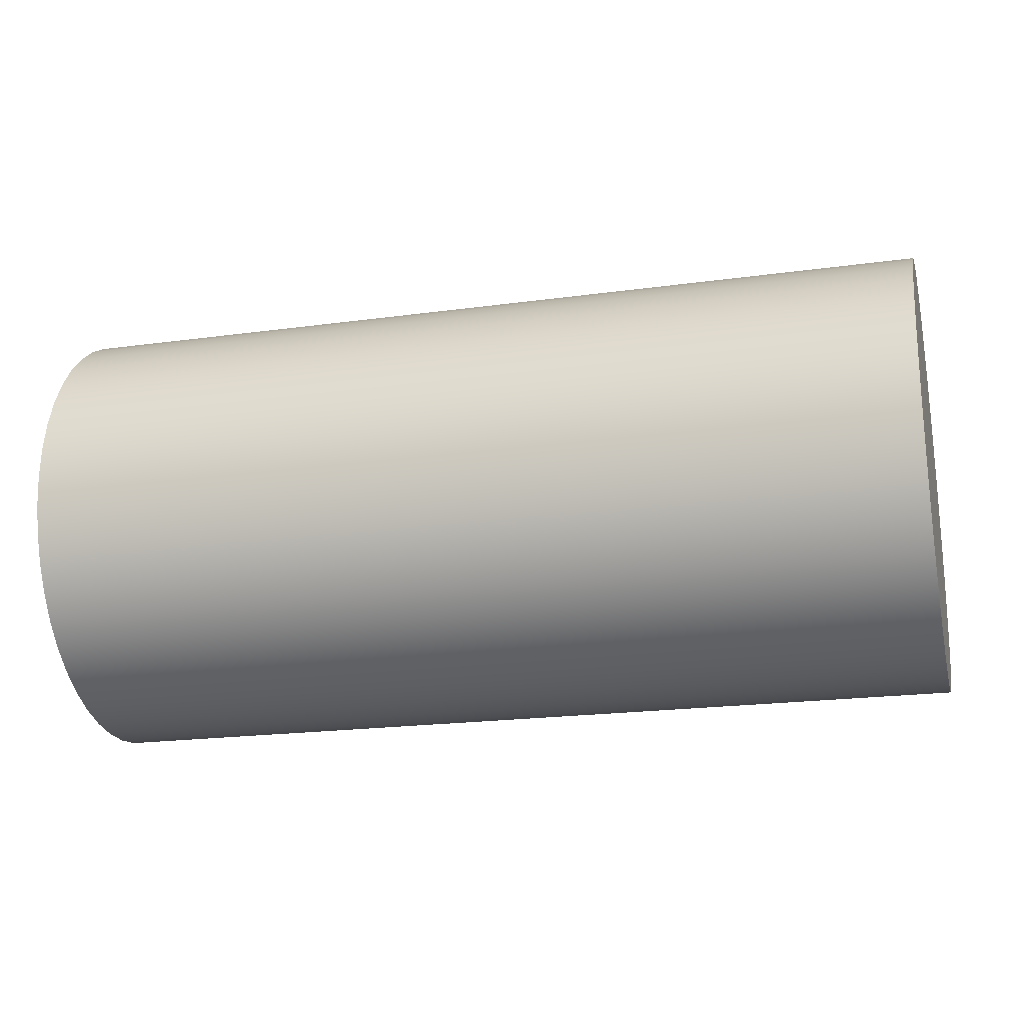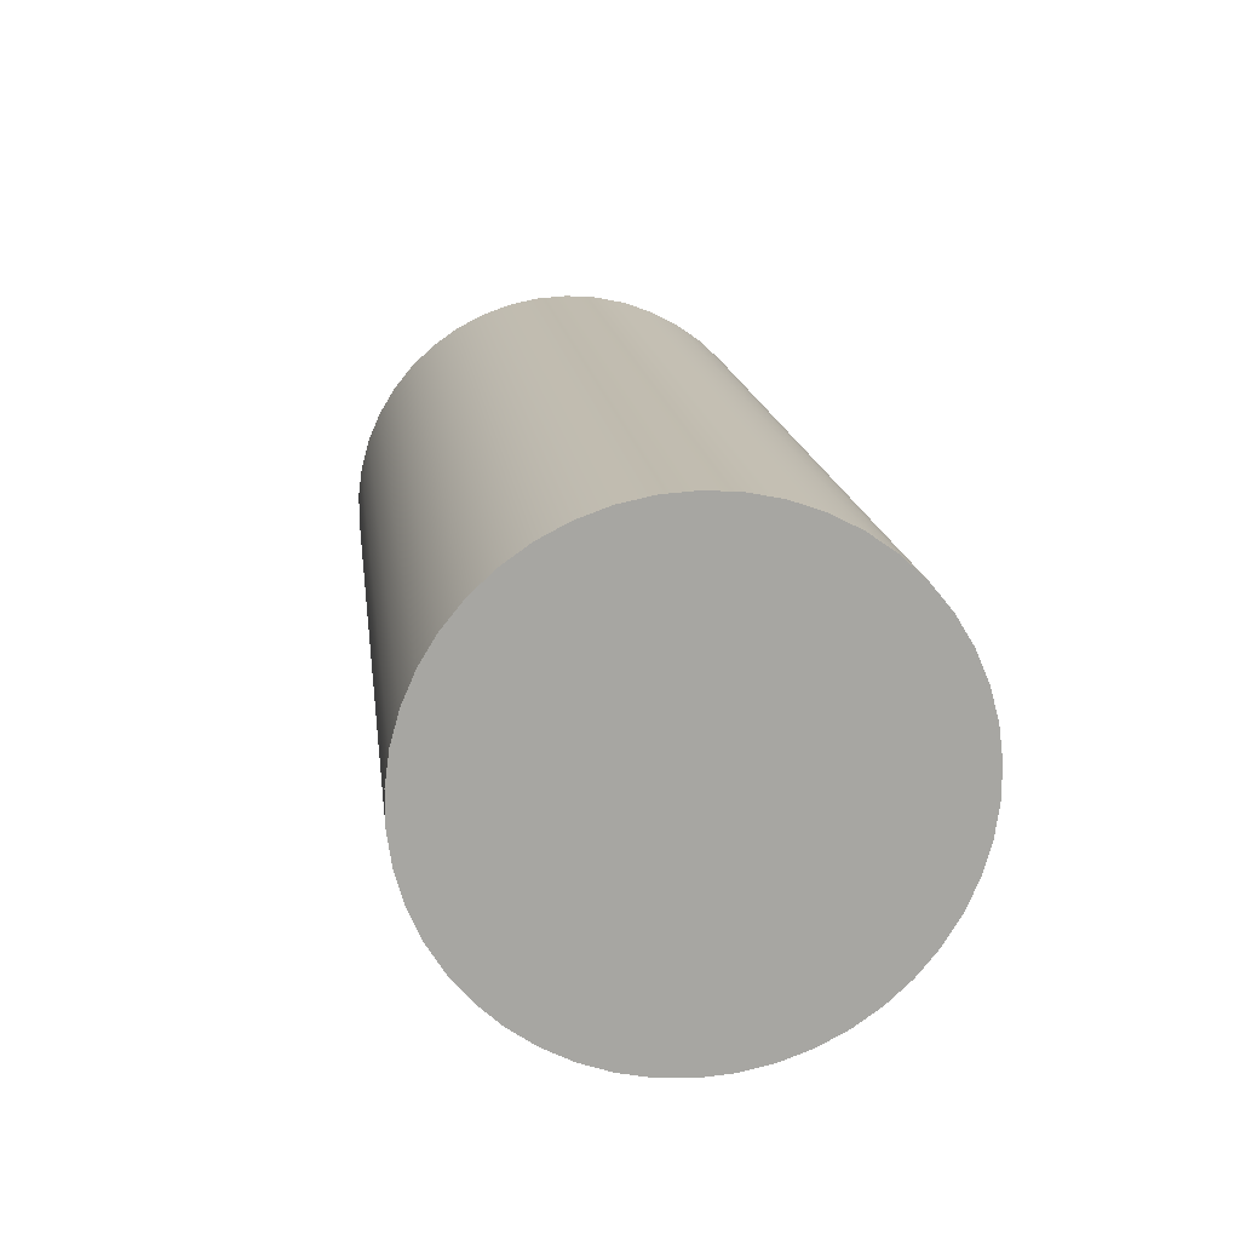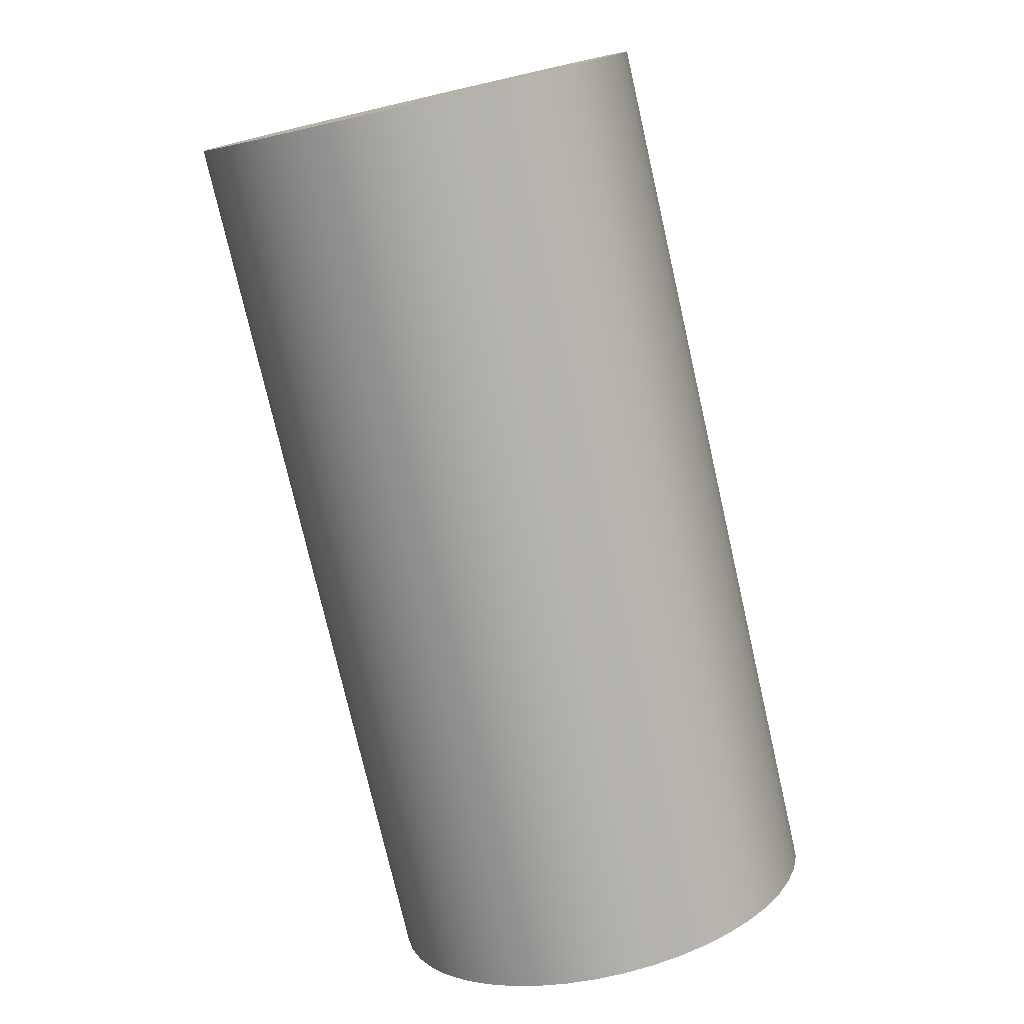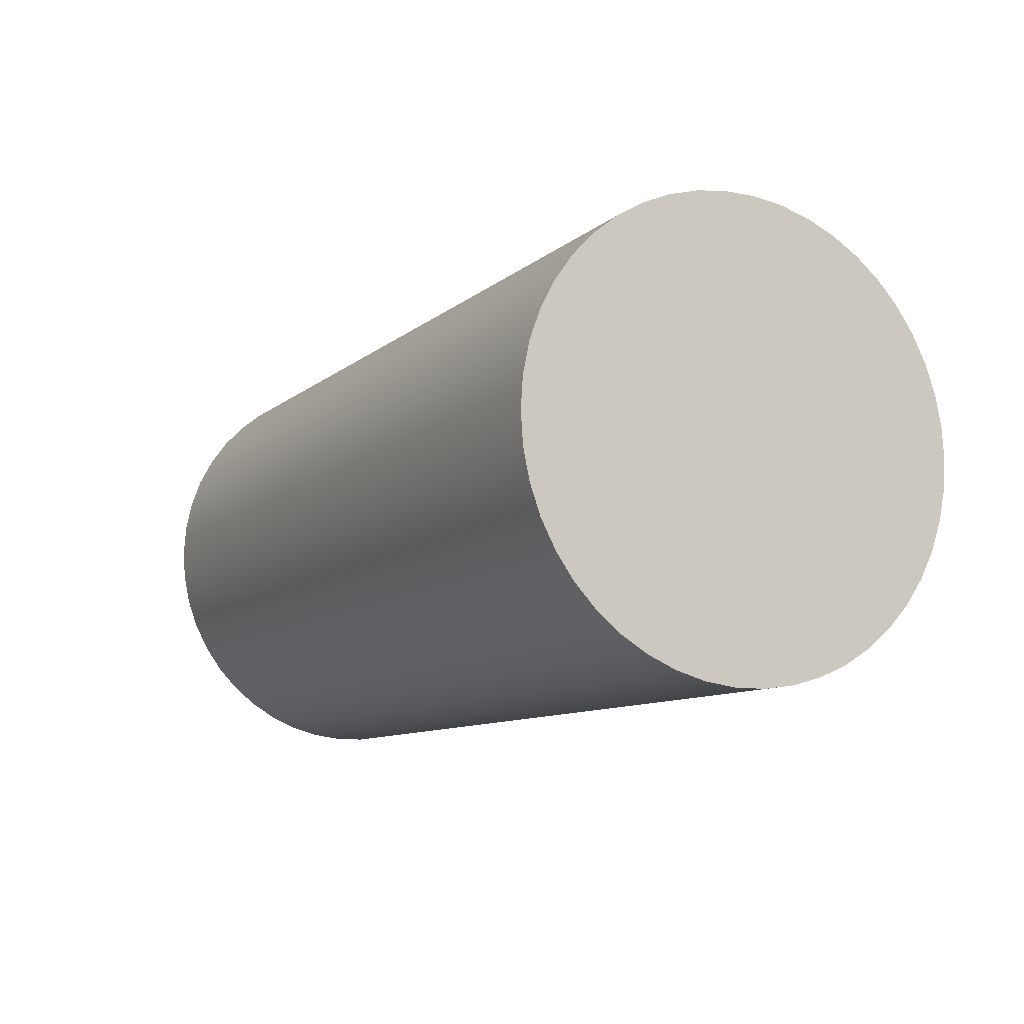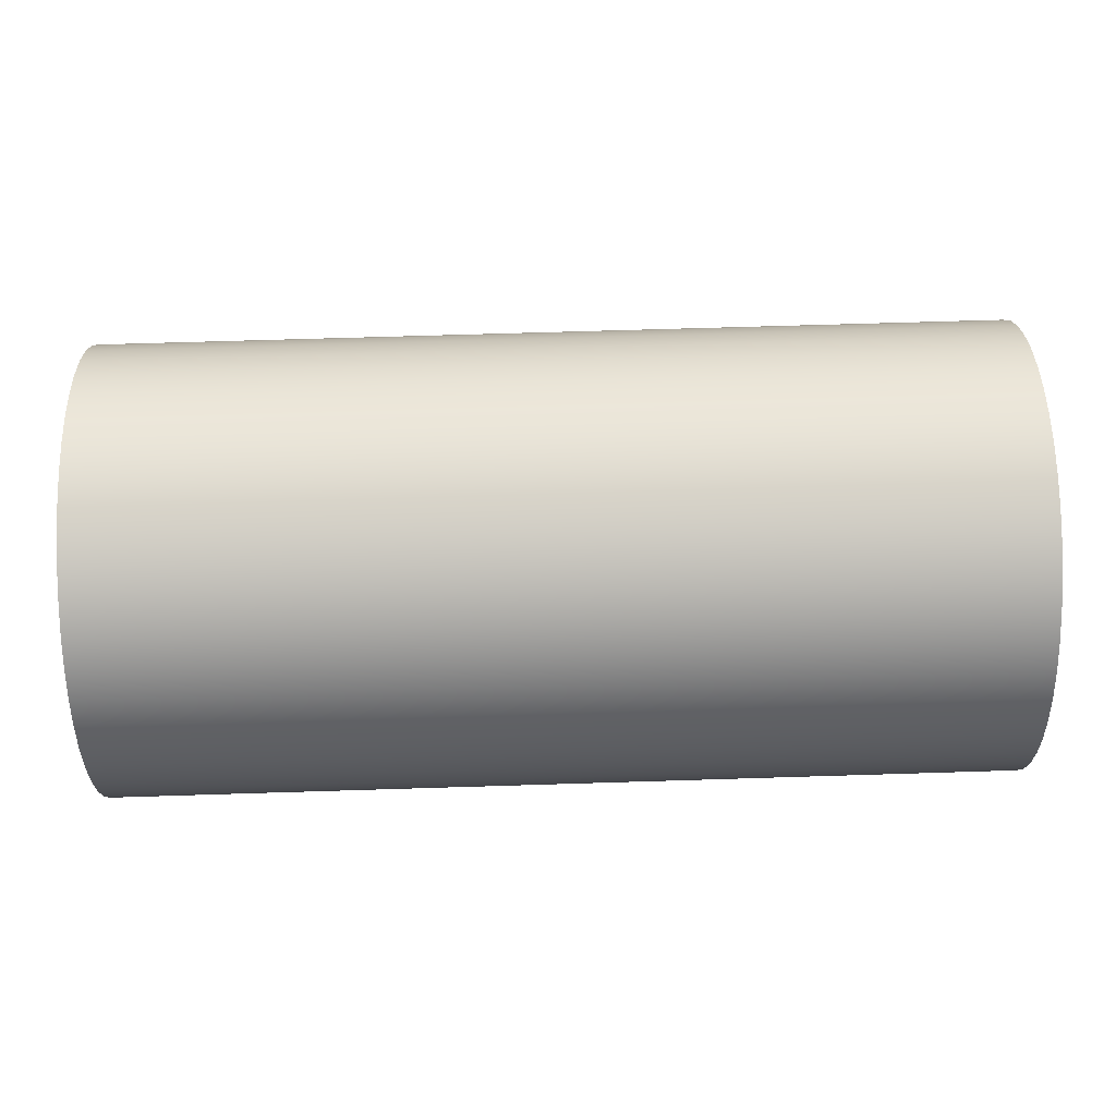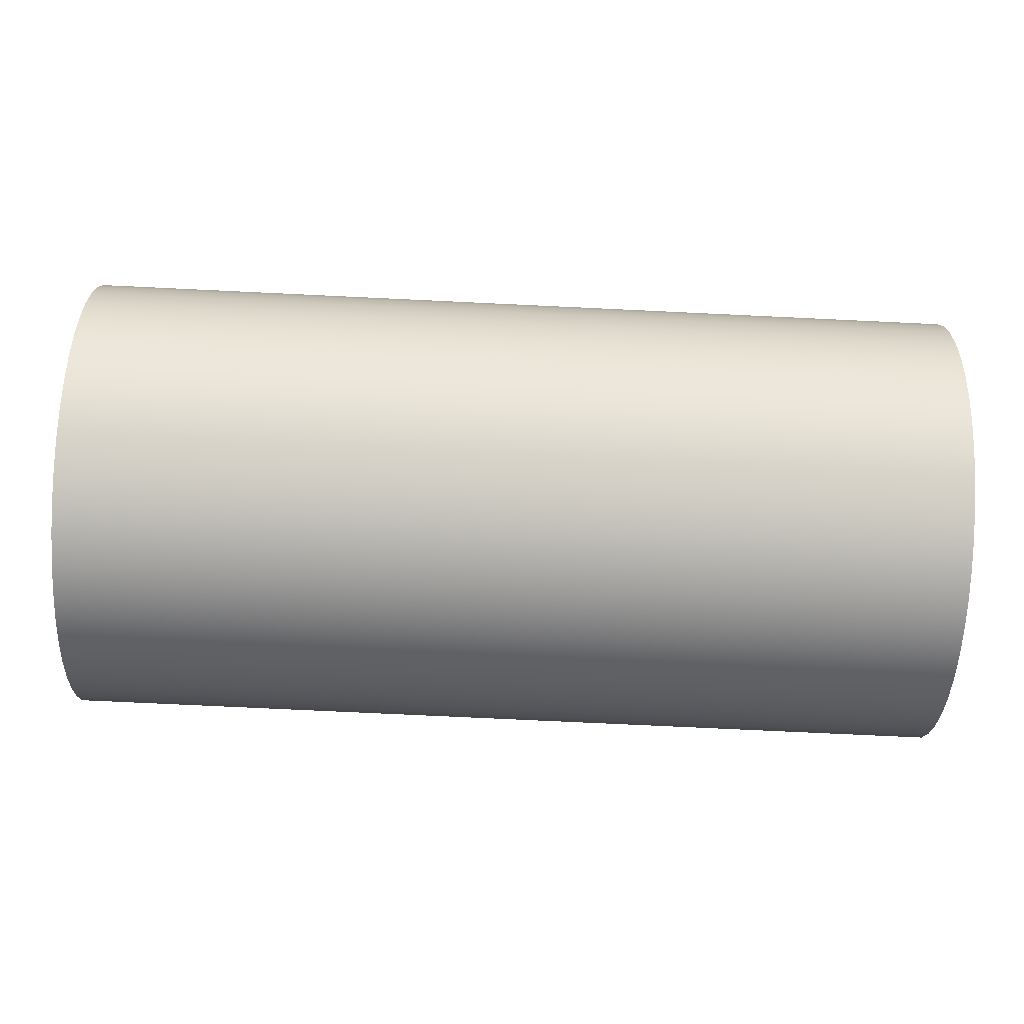
<metadata>
{"format":"obj","ext":"obj","renderer":"f3d","projection":"perspective","resolution":1024,"background":"white","views":[{"elev":-20.3,"azim":-165.9,"up":"+Y"},{"elev":16.4,"azim":82.8,"up":"+Z"},{"elev":-77.0,"azim":-77.1,"up":"+Y"},{"elev":-9.8,"azim":-117.4,"up":"+Y"},{"elev":66.3,"azim":-1.8,"up":"+Z"},{"elev":-76.0,"azim":177.3,"up":"+Y"}]}
</metadata>
<code>
v 5.08 0.6572 0.5805
v 5.08 0.8301 0.5686
v 5.08 0.9998 0.5334
v 5.08 1.163 0.4753
v 5.08 1.317 0.3956
v 5.08 1.459 0.2956
v 5.08 1.585 0.1773
v 5.08 1.695 0.04286
v 5.08 1.785 -0.1052
v 5.08 1.854 -0.2642
v 5.08 1.901 -0.4311
v 5.08 1.924 -0.6029
v 5.08 1.924 -0.7762
v 5.08 1.901 -0.9479
v 5.08 1.854 -1.115
v 5.08 1.785 -1.274
v 5.08 1.695 -1.422
v 5.08 1.585 -1.556
v 5.08 1.459 -1.675
v 5.08 1.317 -1.775
v 5.08 1.163 -1.854
v 5.08 0.9998 -1.912
v 5.08 0.8301 -1.948
v 5.08 0.6572 -1.96
v 5.08 0.4843 -1.948
v 5.08 0.3146 -1.912
v 5.08 0.1512 -1.854
v 5.08 -0.002677 -1.775
v 5.08 -0.1443 -1.675
v 5.08 -0.271 -1.556
v 5.08 -0.3804 -1.422
v 5.08 -0.4704 -1.274
v 5.08 -0.5395 -1.115
v 5.08 -0.5862 -0.9479
v 5.08 -0.6098 -0.7762
v 5.08 -0.6098 -0.6029
v 5.08 -0.5862 -0.4311
v 5.08 -0.5395 -0.2642
v 5.08 -0.4704 -0.1052
v 5.08 -0.3804 0.04286
v 5.08 -0.271 0.1773
v 5.08 -0.1443 0.2956
v 5.08 -0.002677 0.3956
v 5.08 0.1512 0.4753
v 5.08 0.3146 0.5334
v 5.08 0.4843 0.5686
v 0 0.6572 0.5805
v 0 0.4843 0.5686
v 0 0.3146 0.5334
v 0 0.1512 0.4753
v 0 -0.002677 0.3956
v 0 -0.1443 0.2956
v 0 -0.271 0.1773
v 0 -0.3804 0.04286
v 0 -0.4704 -0.1052
v 0 -0.5395 -0.2642
v 0 -0.5862 -0.4311
v 0 -0.6098 -0.6029
v 0 -0.6098 -0.7762
v 0 -0.5862 -0.9479
v 0 -0.5395 -1.115
v 0 -0.4704 -1.274
v 0 -0.3804 -1.422
v 0 -0.271 -1.556
v 0 -0.1443 -1.675
v 0 -0.002677 -1.775
v 0 0.1512 -1.854
v 0 0.3146 -1.912
v 0 0.4843 -1.948
v 0 0.6572 -1.96
v 0 0.8301 -1.948
v 0 0.9998 -1.912
v 0 1.163 -1.854
v 0 1.317 -1.775
v 0 1.459 -1.675
v 0 1.585 -1.556
v 0 1.695 -1.422
v 0 1.785 -1.274
v 0 1.854 -1.115
v 0 1.901 -0.9479
v 0 1.924 -0.7762
v 0 1.924 -0.6029
v 0 1.901 -0.4311
v 0 1.854 -0.2642
v 0 1.785 -0.1052
v 0 1.695 0.04286
v 0 1.585 0.1773
v 0 1.459 0.2956
v 0 1.317 0.3956
v 0 1.163 0.4753
v 0 0.9998 0.5334
v 0 0.8301 0.5686
v 0 0.6572 0.5805
v 5.08 0.6572 0.5805
v 5.08 0.6572 0.5805
v 5.08 0.4843 0.5686
v 5.08 0.3146 0.5334
v 5.08 0.1512 0.4753
v 5.08 -0.002677 0.3956
v 5.08 -0.1443 0.2956
v 5.08 -0.271 0.1773
v 5.08 -0.3804 0.04286
v 5.08 -0.4704 -0.1052
v 5.08 -0.5395 -0.2642
v 5.08 -0.5862 -0.4311
v 5.08 -0.6098 -0.6029
v 5.08 -0.6098 -0.7762
v 5.08 -0.5862 -0.9479
v 5.08 -0.5395 -1.115
v 5.08 -0.4704 -1.274
v 5.08 -0.3804 -1.422
v 5.08 -0.271 -1.556
v 5.08 -0.1443 -1.675
v 5.08 -0.002677 -1.775
v 5.08 0.1512 -1.854
v 5.08 0.3146 -1.912
v 5.08 0.4843 -1.948
v 5.08 0.6572 -1.96
v 5.08 0.8301 -1.948
v 5.08 0.9998 -1.912
v 5.08 1.163 -1.854
v 5.08 1.317 -1.775
v 5.08 1.459 -1.675
v 5.08 1.585 -1.556
v 5.08 1.695 -1.422
v 5.08 1.785 -1.274
v 5.08 1.854 -1.115
v 5.08 1.901 -0.9479
v 5.08 1.924 -0.7762
v 5.08 1.924 -0.6029
v 5.08 1.901 -0.4311
v 5.08 1.854 -0.2642
v 5.08 1.785 -0.1052
v 5.08 1.695 0.04286
v 5.08 1.585 0.1773
v 5.08 1.459 0.2956
v 5.08 1.317 0.3956
v 5.08 1.163 0.4753
v 5.08 0.9998 0.5334
v 5.08 0.8301 0.5686
v 0 0.6572 0.5805
v 0 0.8301 0.5686
v 0 0.9998 0.5334
v 0 1.163 0.4753
v 0 1.317 0.3956
v 0 1.459 0.2956
v 0 1.585 0.1773
v 0 1.695 0.04286
v 0 1.785 -0.1052
v 0 1.854 -0.2642
v 0 1.901 -0.4311
v 0 1.924 -0.6029
v 0 1.924 -0.7762
v 0 1.901 -0.9479
v 0 1.854 -1.115
v 0 1.785 -1.274
v 0 1.695 -1.422
v 0 1.585 -1.556
v 0 1.459 -1.675
v 0 1.317 -1.775
v 0 1.163 -1.854
v 0 0.9998 -1.912
v 0 0.8301 -1.948
v 0 0.6572 -1.96
v 0 0.4843 -1.948
v 0 0.3146 -1.912
v 0 0.1512 -1.854
v 0 -0.002677 -1.775
v 0 -0.1443 -1.675
v 0 -0.271 -1.556
v 0 -0.3804 -1.422
v 0 -0.4704 -1.274
v 0 -0.5395 -1.115
v 0 -0.5862 -0.9479
v 0 -0.6098 -0.7762
v 0 -0.6098 -0.6029
v 0 -0.5862 -0.4311
v 0 -0.5395 -0.2642
v 0 -0.4704 -0.1052
v 0 -0.3804 0.04286
v 0 -0.271 0.1773
v 0 -0.1443 0.2956
v 0 -0.002677 0.3956
v 0 0.1512 0.4753
v 0 0.3146 0.5334
v 0 0.4843 0.5686
g 765b5e3e-e2ca-11ea-b55b-54bf646e7e1f
f 2 92 1
f 1 92 93
f 94 47 46
f 46 47 48
f 46 48 45
f 45 48 49
f 45 49 44
f 44 49 50
f 44 50 43
f 43 50 51
f 43 51 42
f 42 51 52
f 42 52 41
f 41 52 53
f 41 53 40
f 40 53 54
f 40 54 39
f 39 54 55
f 39 55 38
f 38 55 56
f 38 56 37
f 37 56 57
f 37 57 36
f 36 57 58
f 36 58 35
f 35 58 59
f 35 59 34
f 34 59 60
f 34 60 33
f 33 60 61
f 33 61 32
f 32 61 62
f 32 62 31
f 31 62 63
f 31 63 30
f 30 63 64
f 30 64 29
f 29 64 65
f 29 65 28
f 28 65 66
f 28 66 27
f 27 66 67
f 27 67 26
f 26 67 68
f 26 68 25
f 25 68 69
f 25 69 24
f 24 69 70
f 24 70 23
f 23 70 71
f 23 71 22
f 22 71 72
f 22 72 21
f 21 72 73
f 21 73 20
f 20 73 74
f 20 74 19
f 19 74 75
f 19 75 18
f 18 75 76
f 18 76 17
f 17 76 77
f 17 77 16
f 16 77 78
f 16 78 15
f 15 78 79
f 15 79 14
f 14 79 80
f 14 80 13
f 13 80 81
f 13 81 12
f 12 81 82
f 12 82 11
f 11 82 83
f 11 83 10
f 10 83 84
f 10 84 9
f 9 84 85
f 9 85 8
f 8 85 86
f 8 86 7
f 7 86 87
f 7 87 6
f 6 87 88
f 6 88 5
f 5 88 89
f 5 89 4
f 4 89 90
f 4 90 3
f 3 90 91
f 3 91 2
f 2 91 92
g 765d32f4-e2ca-11ea-ac44-54bf646e7e1f
f 96 117 95
f 95 117 118
f 95 118 140
f 140 118 119
f 140 119 139
f 139 119 120
f 139 120 138
f 138 120 121
f 138 121 137
f 137 121 122
f 137 122 136
f 136 122 123
f 136 123 135
f 135 123 124
f 135 124 134
f 134 124 125
f 134 125 133
f 133 125 126
f 133 126 132
f 132 126 127
f 132 127 131
f 131 127 128
f 131 128 130
f 130 128 129
f 117 96 116
f 116 96 97
f 116 97 115
f 115 97 98
f 115 98 114
f 114 98 99
f 114 99 113
f 113 99 100
f 113 100 112
f 112 100 101
f 112 101 111
f 111 101 102
f 111 102 110
f 110 102 103
f 110 103 109
f 109 103 104
f 109 104 108
f 108 104 105
f 108 105 107
f 107 105 106
g 765f07c8-e2ca-11ea-81a9-54bf646e7e1f
f 142 163 141
f 141 163 164
f 141 164 186
f 186 164 165
f 186 165 185
f 185 165 166
f 185 166 184
f 184 166 167
f 184 167 183
f 183 167 168
f 183 168 182
f 182 168 169
f 182 169 181
f 181 169 170
f 181 170 180
f 180 170 171
f 180 171 179
f 179 171 172
f 179 172 178
f 178 172 173
f 178 173 177
f 177 173 174
f 177 174 176
f 176 174 175
f 163 142 162
f 162 142 143
f 162 143 161
f 161 143 144
f 161 144 160
f 160 144 145
f 160 145 159
f 159 145 146
f 159 146 158
f 158 146 147
f 158 147 157
f 157 147 148
f 157 148 156
f 156 148 149
f 156 149 155
f 155 149 150
f 155 150 154
f 154 150 151
f 154 151 153
f 153 151 152

</code>
